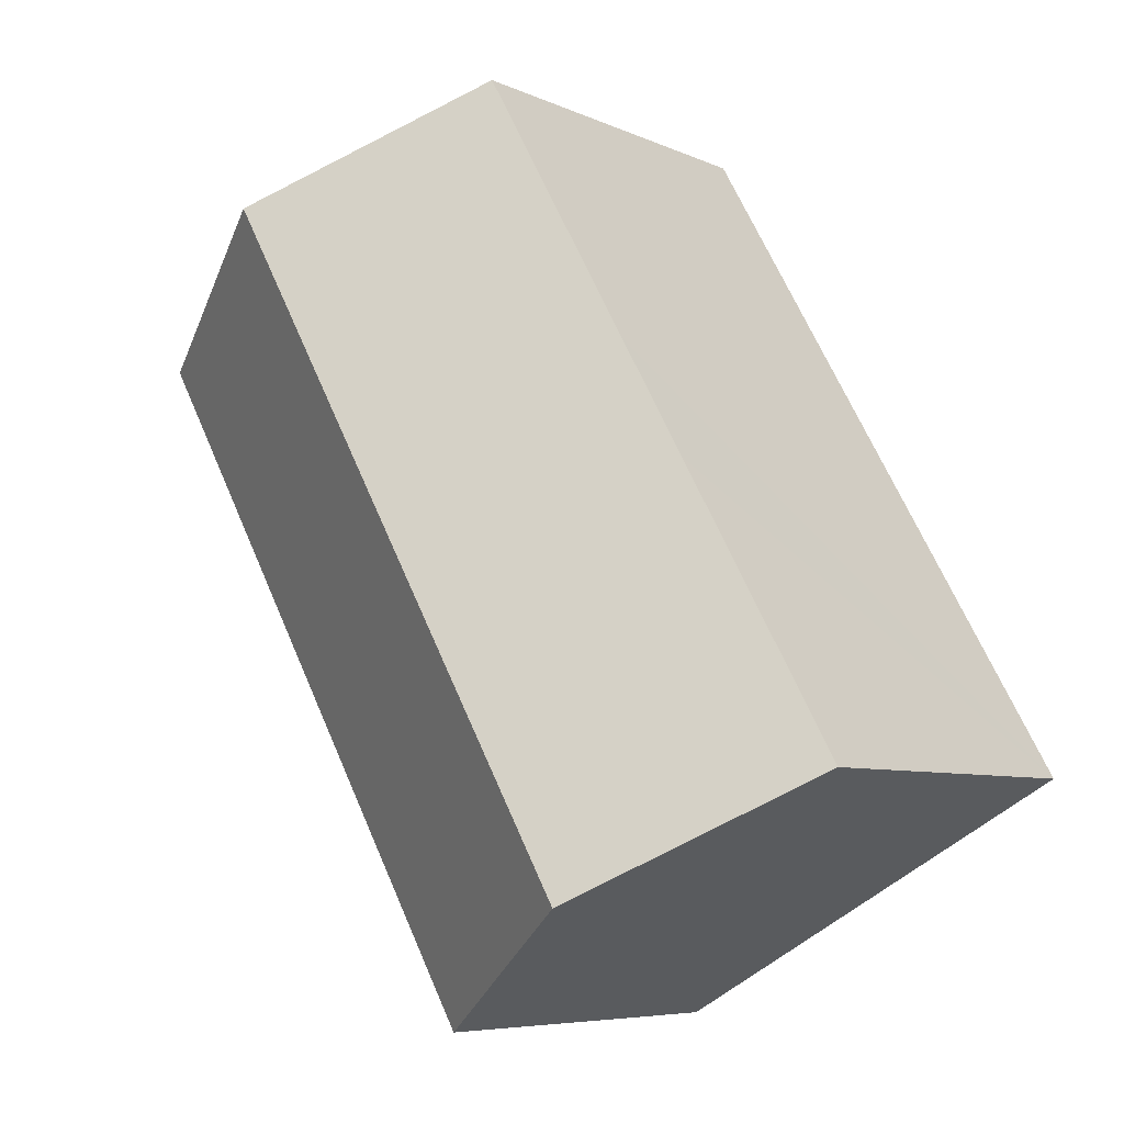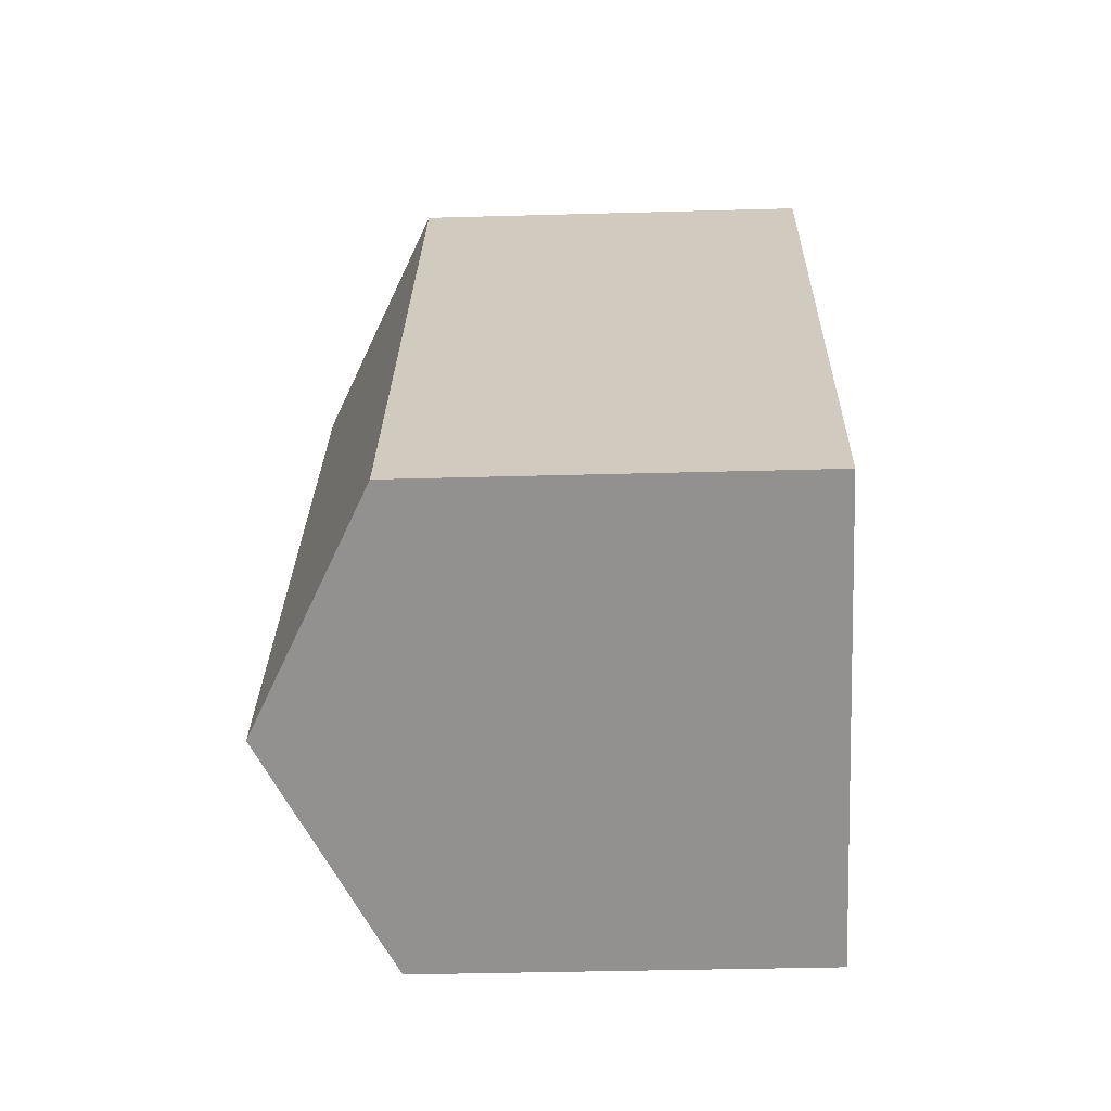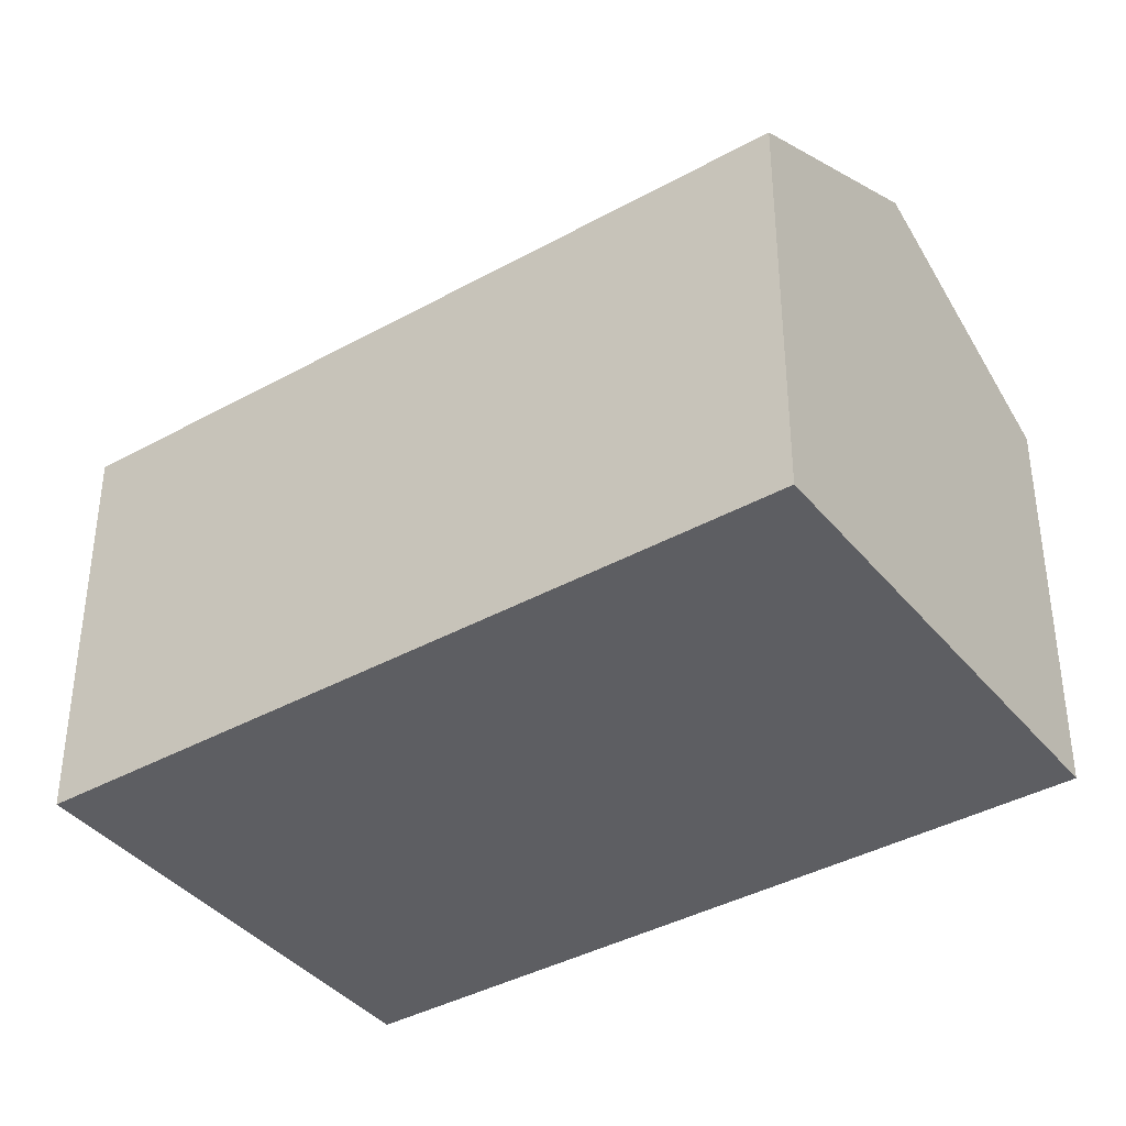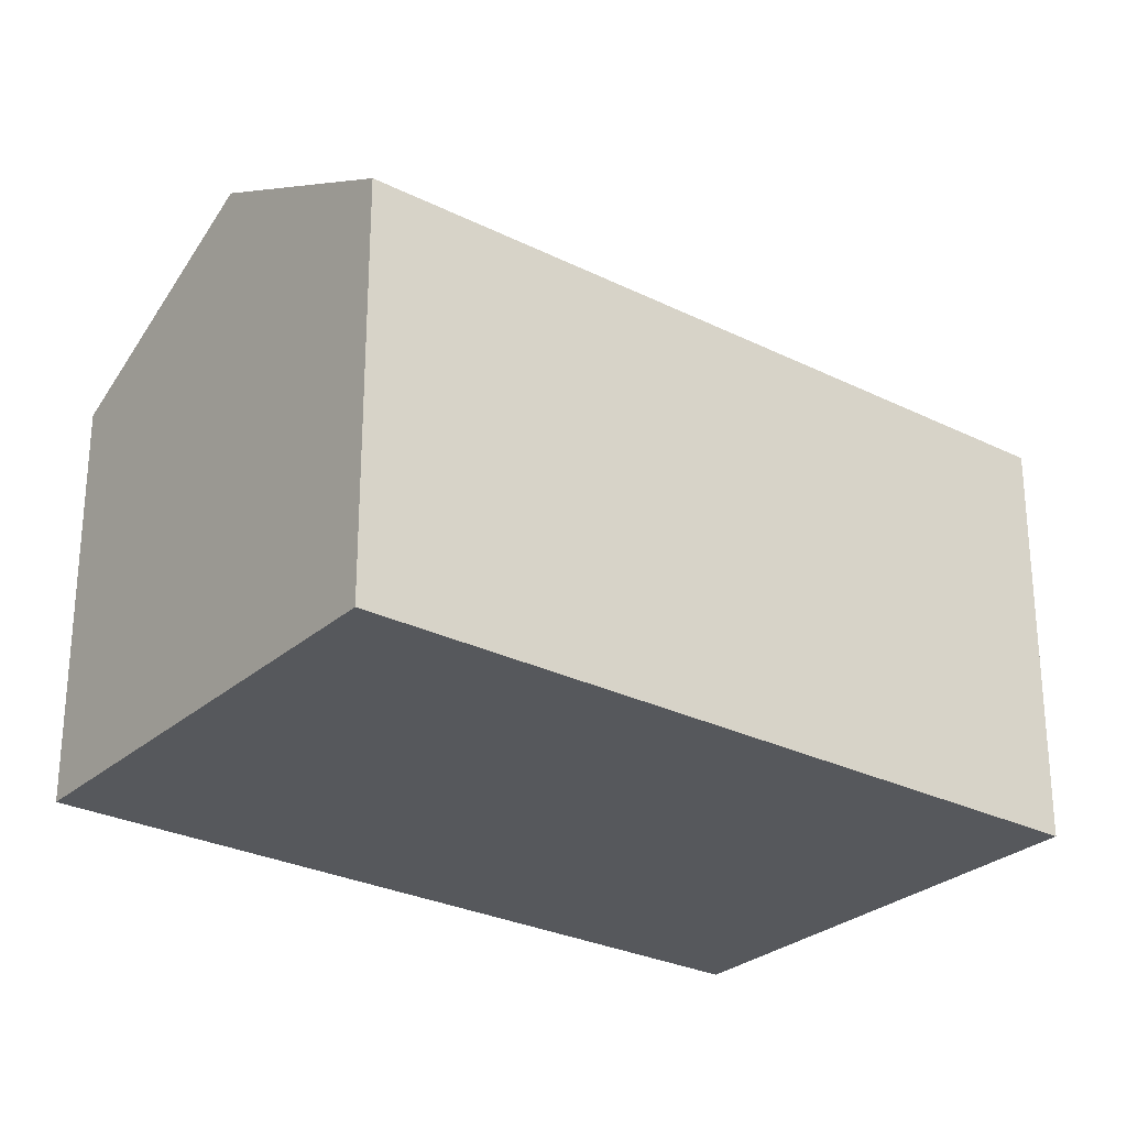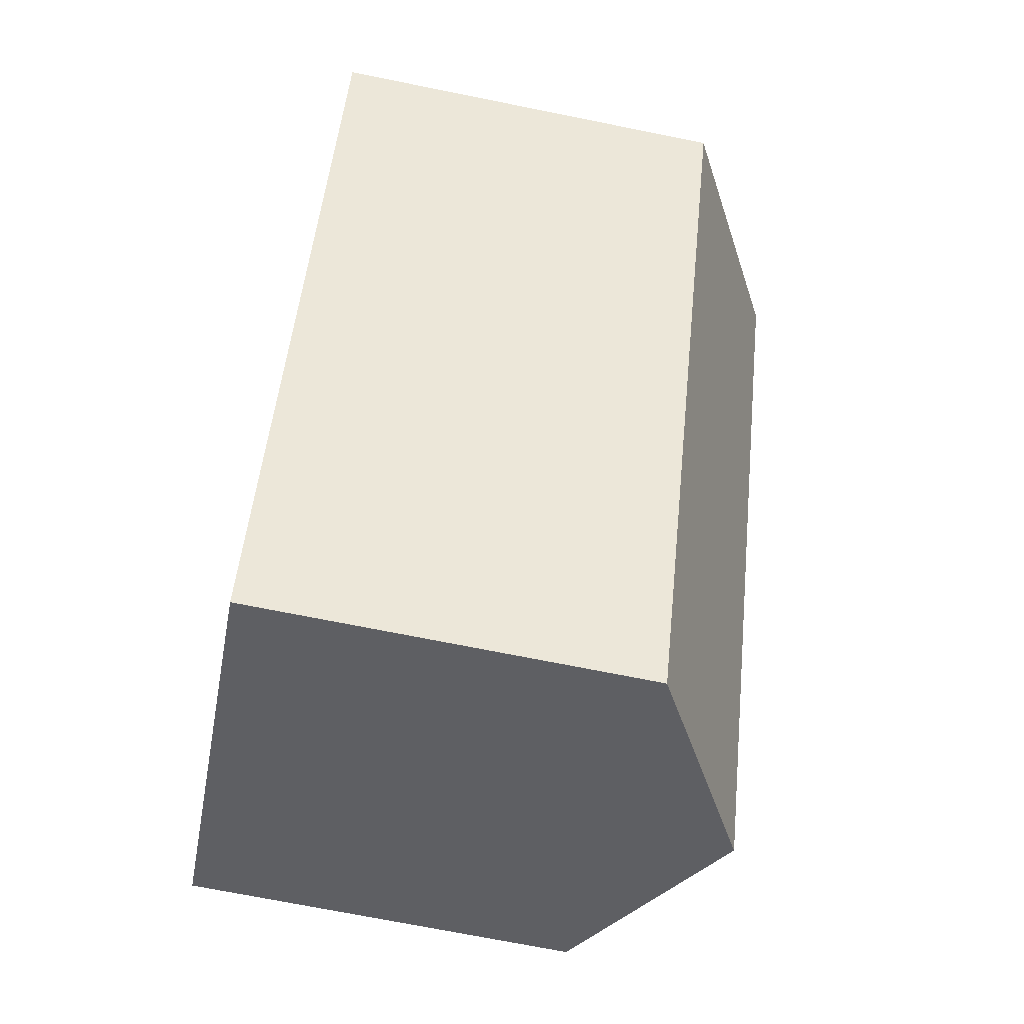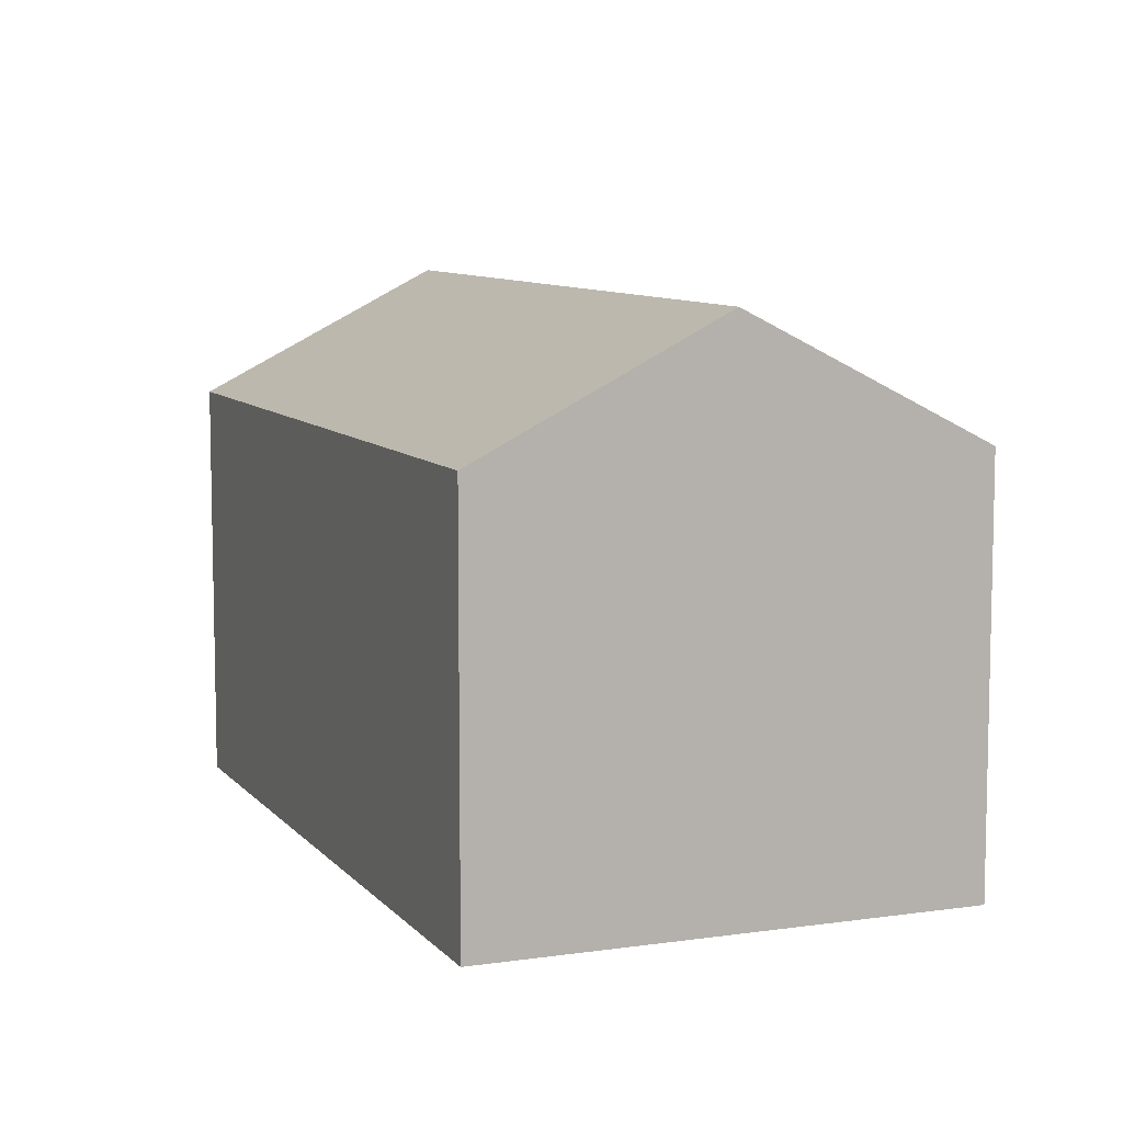
<metadata>
{"format":"obj","ext":"obj","renderer":"f3d","projection":"perspective","resolution":1024,"background":"white","views":[{"elev":-6.6,"azim":-142.7,"up":"+Z"},{"elev":-36.7,"azim":-87.9,"up":"+Z"},{"elev":-39.1,"azim":154.3,"up":"+Y"},{"elev":-27.8,"azim":82.2,"up":"+Y"},{"elev":-70.8,"azim":78.6,"up":"+Z"},{"elev":8.6,"azim":-172.4,"up":"+Y"}]}
</metadata>
<code>
v  20.19 10.13 10.89
v  5.315 13.22 -3.007
v  14.88 13.22 13.89
v  10.63 10.13 -6.015
v  0 10.13 6.202e-16
v  4.021 10.13 7.107
v  5.687 10.13 10.05
v  9.563 10.13 16.9
v  9.563 -1.035e-15 16.9
v  20.19 -6.666e-16 10.89
v  14.88 -8.507e-16 13.89
v  10.63 3.683e-16 -6.015
v  0 0 0
v  5.315 1.841e-16 -3.007
v  4.021 -4.352e-16 7.107
v  5.687 -6.154e-16 10.05
g defaultobject
f 1 2 3
f 2 1 4
f 5 3 2
f 3 5 6
f 3 6 7
f 3 7 8
f 9 3 8
f 3 9 1
f 1 9 10
f 10 9 11
f 10 4 1
f 4 10 12
f 12 2 4
f 2 12 5
f 5 12 13
f 13 12 14
f 13 6 5
f 6 13 7
f 7 13 15
f 7 15 8
f 8 15 16
f 8 16 9
f 11 12 10
f 12 11 9
f 12 9 16
f 12 16 15
f 12 15 14
f 14 15 13

</code>
